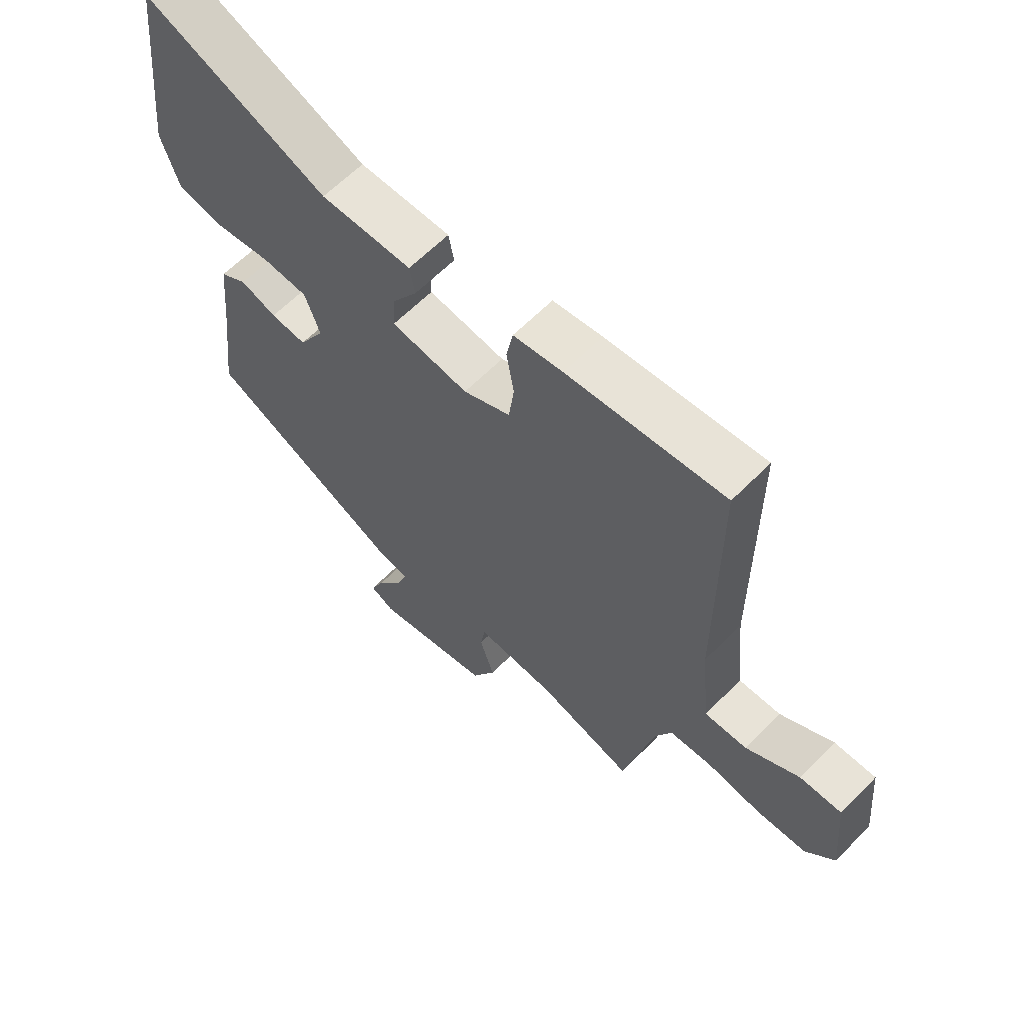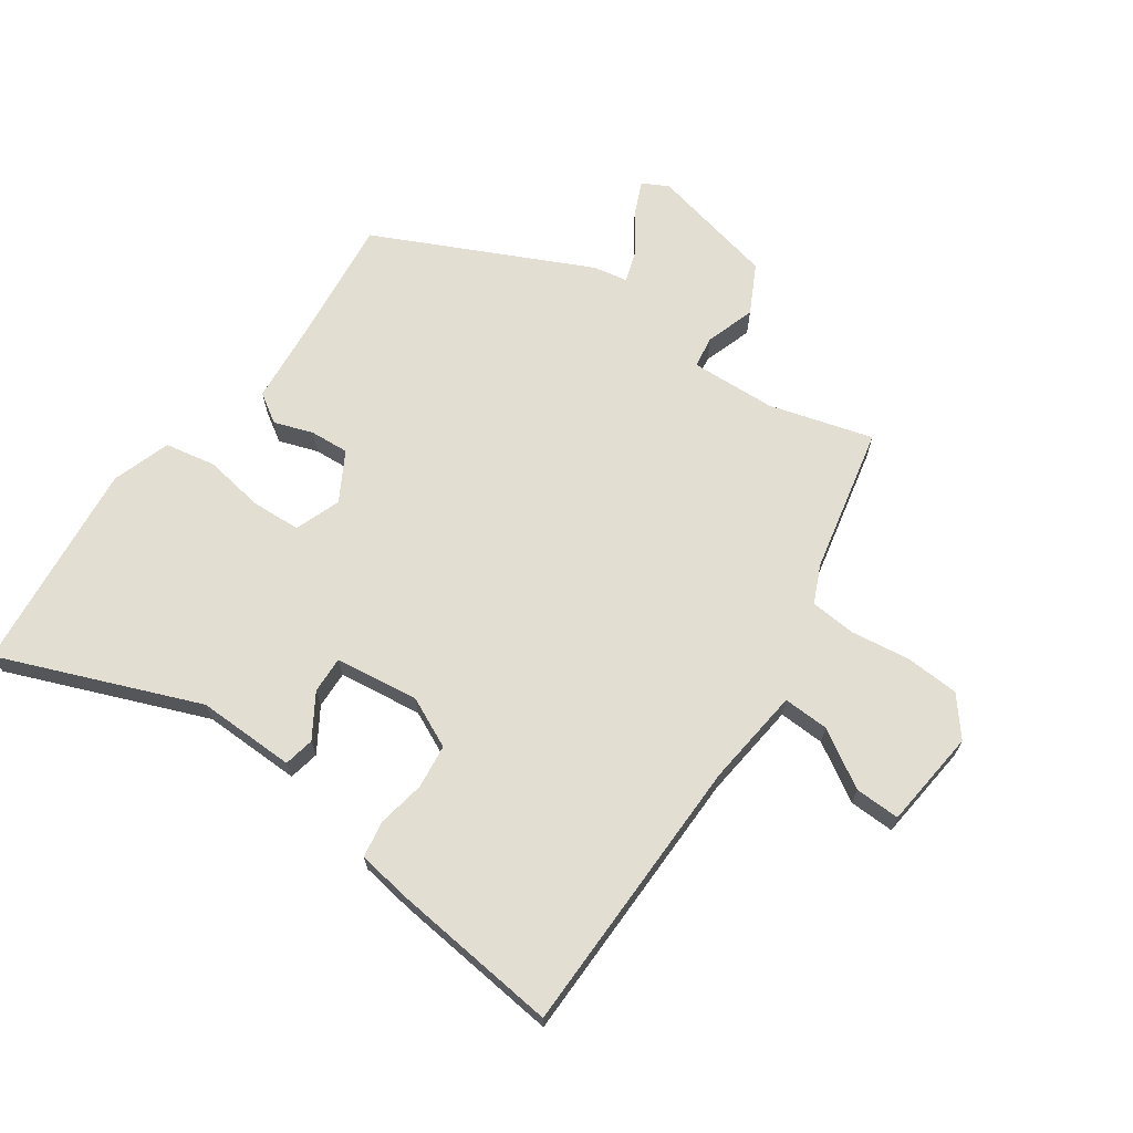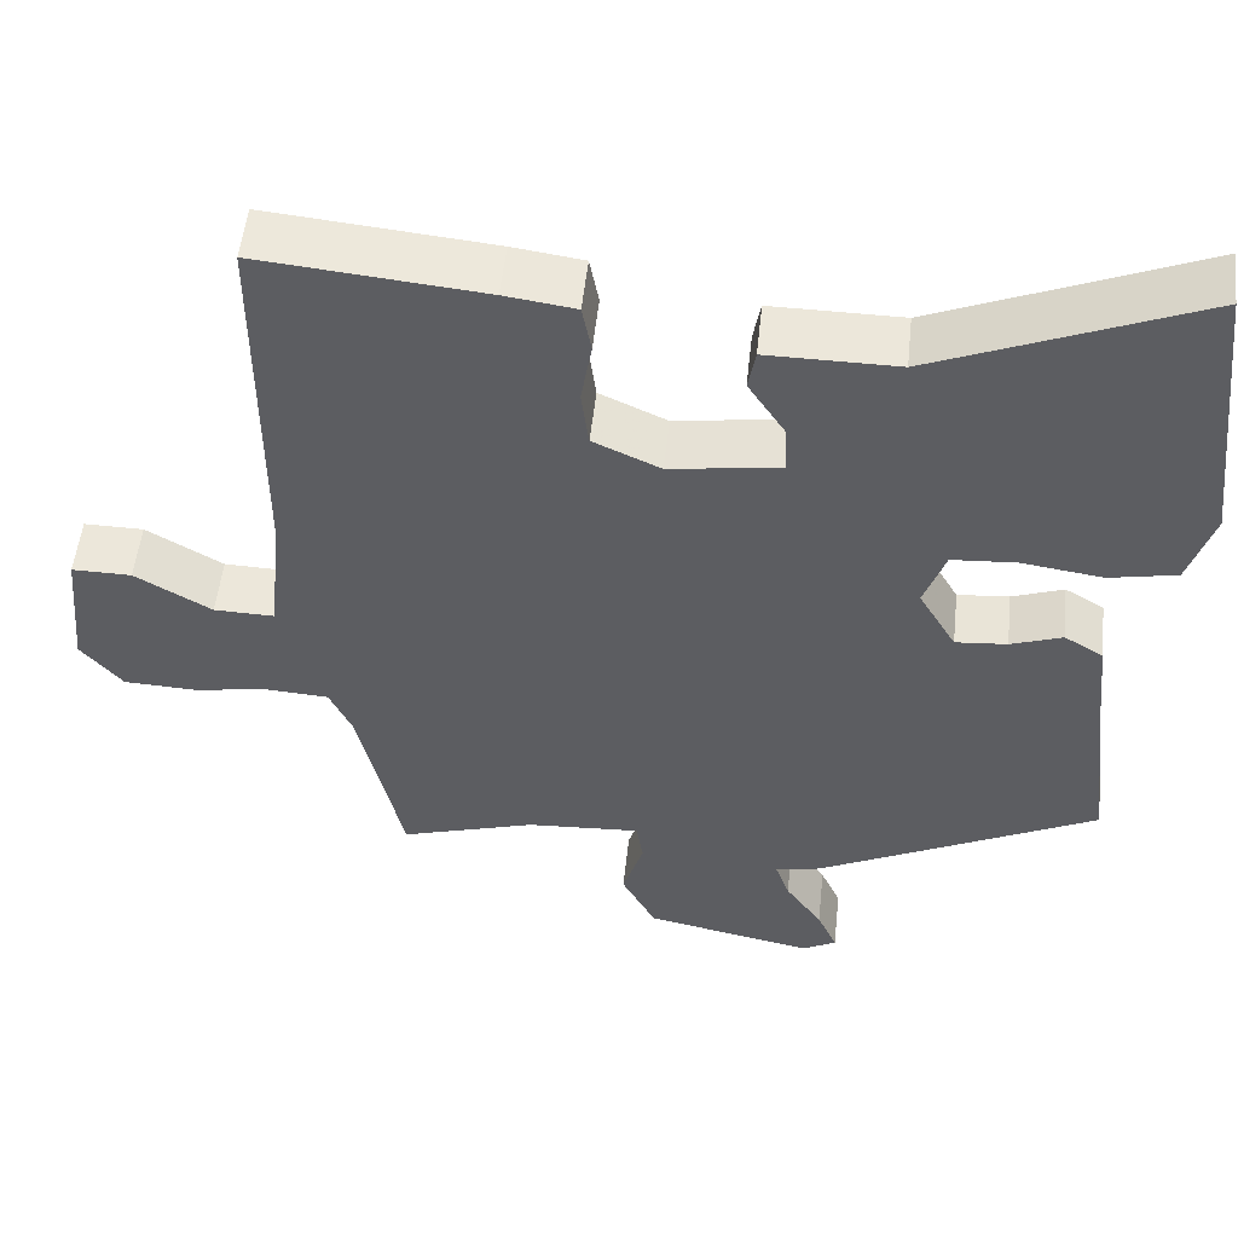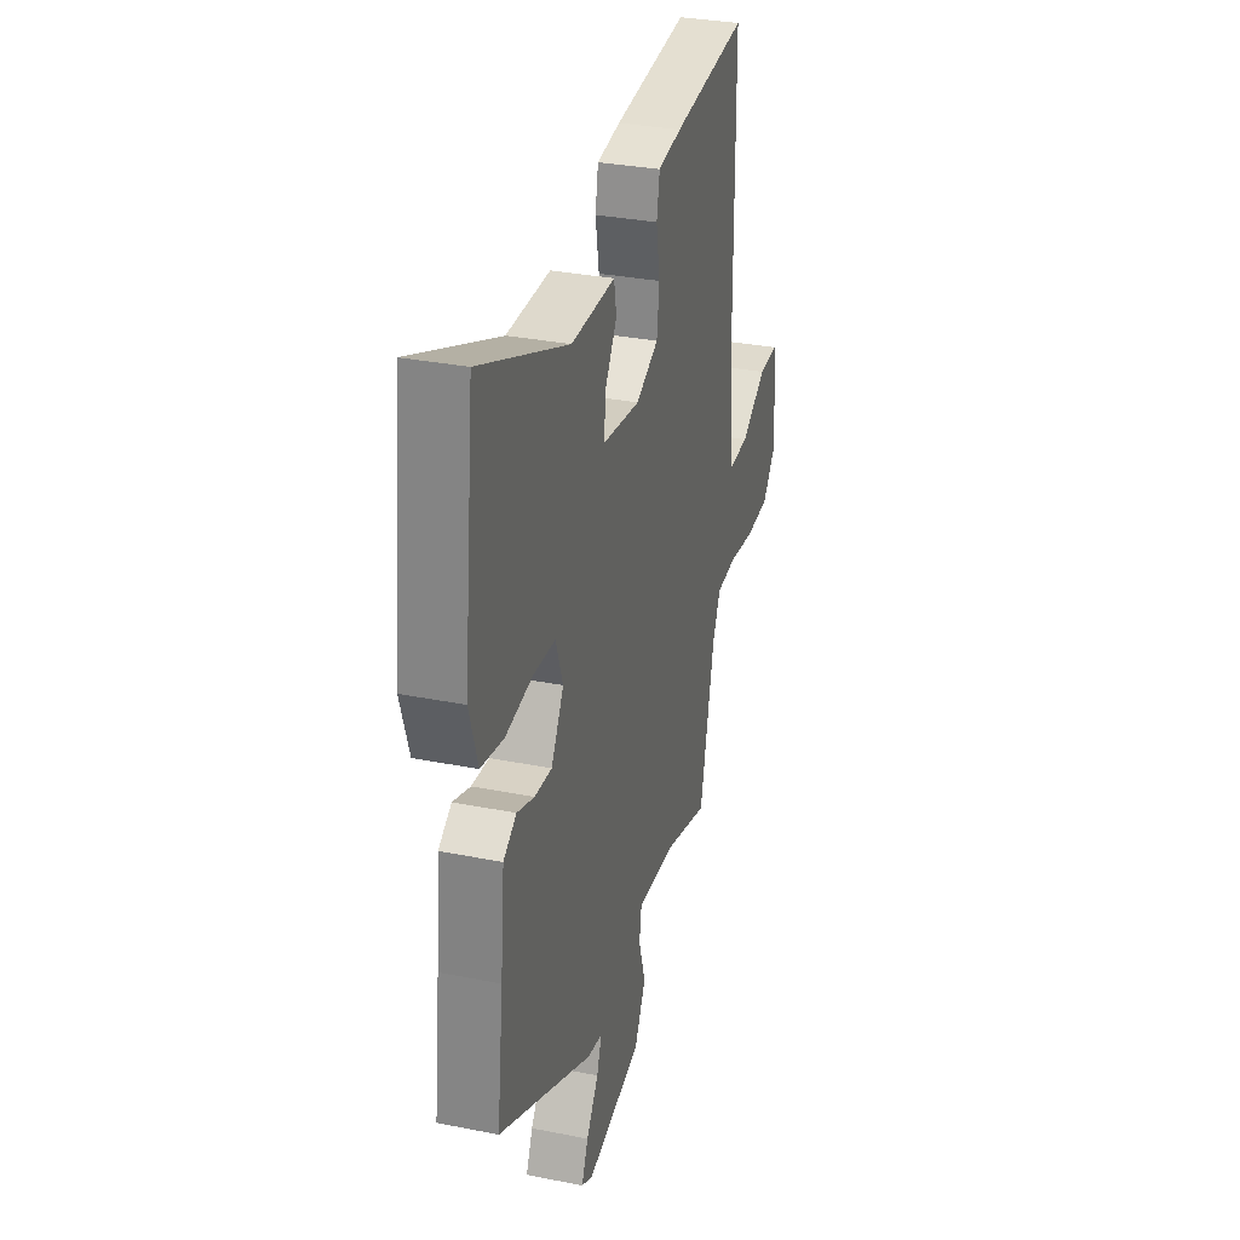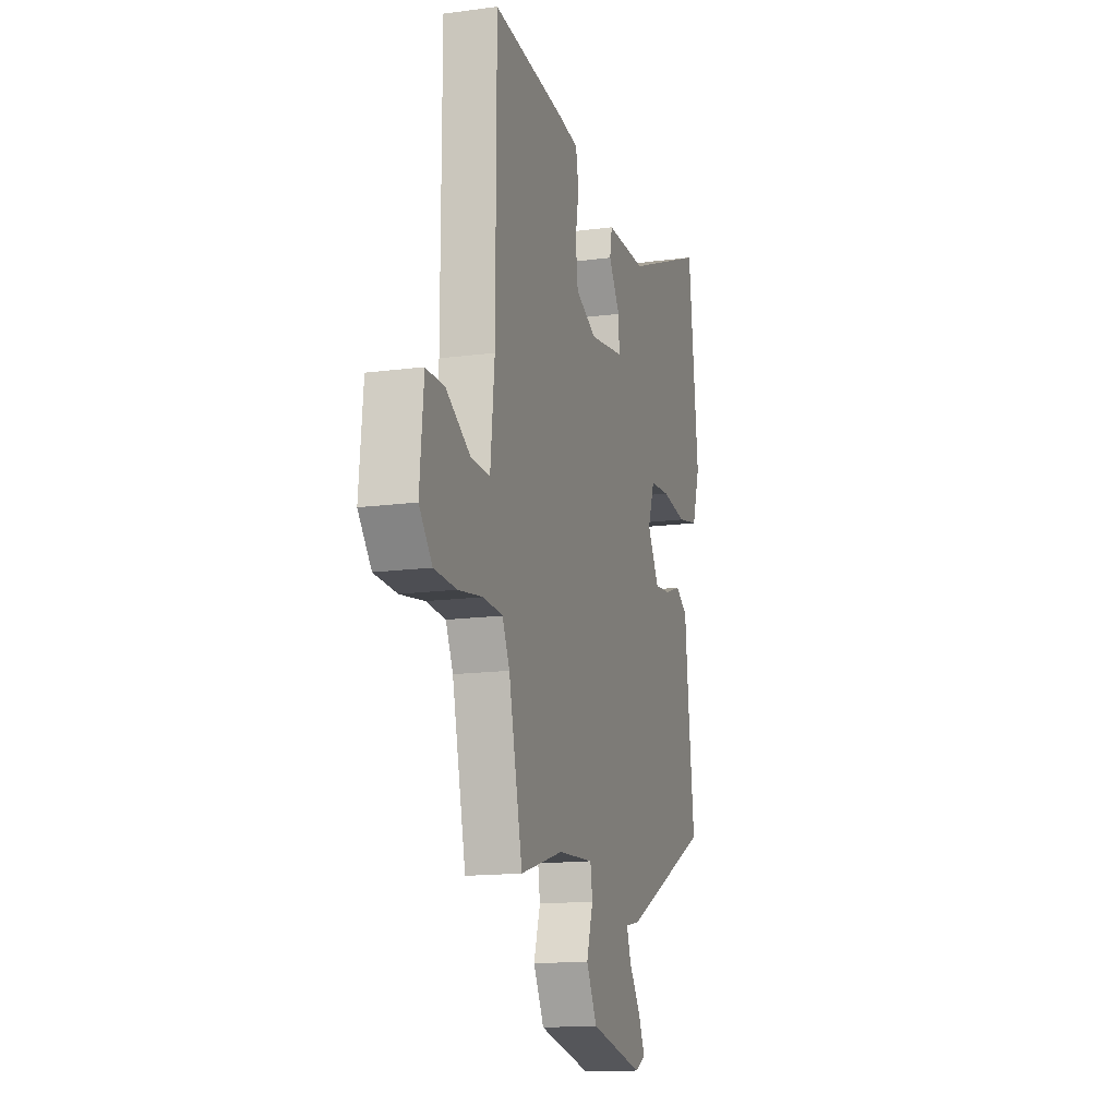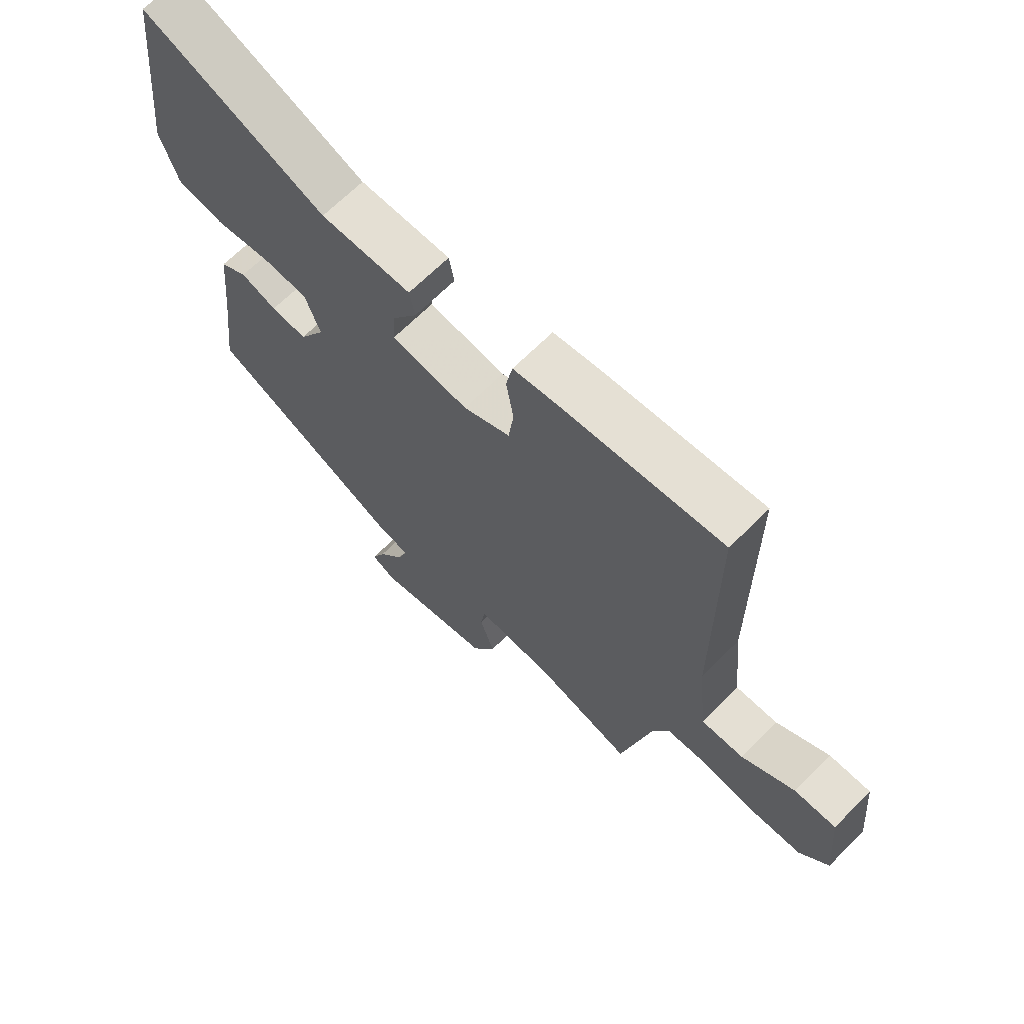
<metadata>
{"format":"obj","ext":"obj","renderer":"f3d","projection":"perspective","resolution":1024,"background":"white","views":[{"elev":62.5,"azim":44.4,"up":"+Z"},{"elev":67.9,"azim":35.7,"up":"+Y"},{"elev":52.5,"azim":-173.9,"up":"+Z"},{"elev":31.9,"azim":-74.3,"up":"+Z"},{"elev":-14.7,"azim":106.2,"up":"+Z"},{"elev":67.0,"azim":44.9,"up":"+Z"}]}
</metadata>
<code>
v -0.494 0.07 0.583
v -0.178 0.07 0.453
v -0.021 0.07 0.454
v -0.012 0.07 0.405
v -0.056 0.07 0.337
v -0.059 0.07 0.278
v 0.074 0.07 0.259
v 0.155 0.07 0.296
v 0.164 0.07 0.366
v 0.151 0.07 0.443
v 0.162 0.07 0.501
v 0.247 0.07 0.513
v 0.517 0.07 0.539
v 0.518 0.07 0.089
v 0.534 0.07 -0.068
v 0.607 0.07 -0.066
v 0.699 0.07 -0.012
v 0.771 0.07 -0.011
v 0.786 0.07 -0.169
v 0.736 0.07 -0.229
v 0.65 0.07 -0.233
v 0.556 0.07 -0.219
v 0.482 0.07 -0.224
v 0.454 0.07 -0.284
v 0.401 0.07 -0.516
v 0.237 0.07 -0.467
v 0.1 0.07 -0.459
v 0.092 0.07 -0.51
v 0.117 0.07 -0.589
v 0.076 0.07 -0.666
v -0.126 0.07 -0.708
v -0.167 0.07 -0.686
v -0.143 0.07 -0.632
v -0.099 0.07 -0.569
v -0.082 0.07 -0.52
v -0.137 0.07 -0.509
v -0.475 0.07 -0.342
v -0.452 0.07 -0.155
v -0.437 0.07 -0.009
v -0.39 0.07 0.02
v -0.328 0.07 -0.002
v -0.266 0.07 -0.007
v -0.221 0.07 0.07
v -0.247 0.07 0.143
v -0.325 0.07 0.148
v -0.422 0.07 0.134
v -0.503 0.07 0.15
v -0.533 0.07 0.244
v -0.494 0 0.583
v -0.178 0 0.453
v -0.021 0 0.454
v -0.012 0 0.405
v -0.056 0 0.337
v -0.059 0 0.278
v 0.074 0 0.259
v 0.155 0 0.296
v 0.164 0 0.366
v 0.151 0 0.443
v 0.162 0 0.501
v 0.247 0 0.513
v 0.517 0 0.539
v 0.518 0 0.089
v 0.534 0 -0.068
v 0.607 0 -0.066
v 0.699 0 -0.012
v 0.771 0 -0.011
v 0.786 0 -0.169
v 0.736 0 -0.229
v 0.65 0 -0.233
v 0.556 0 -0.219
v 0.482 0 -0.224
v 0.454 0 -0.284
v 0.401 0 -0.516
v 0.237 0 -0.467
v 0.1 0 -0.459
v 0.092 0 -0.51
v 0.117 0 -0.589
v 0.076 0 -0.666
v -0.126 0 -0.708
v -0.167 0 -0.686
v -0.143 0 -0.632
v -0.099 0 -0.569
v -0.082 0 -0.52
v -0.137 0 -0.509
v -0.475 0 -0.342
v -0.452 0 -0.155
v -0.437 0 -0.009
v -0.39 0 0.02
v -0.328 0 -0.002
v -0.266 0 -0.007
v -0.221 0 0.07
v -0.247 0 0.143
v -0.325 0 0.148
v -0.422 0 0.134
v -0.503 0 0.15
v -0.533 0 0.244
f 48 1 2
f 47 48 2
f 46 47 2
f 45 46 2
f 3 4 5
f 2 3 5
f 45 2 5
f 44 45 5
f 43 44 5 6
f 42 43 6 7
f 38 39 40 41
f 38 41 42
f 37 38 42
f 36 37 42
f 35 36 42
f 32 33 34
f 31 32 34
f 30 31 34
f 29 30 34
f 28 29 34
f 27 28 34 35
f 24 25 26
f 23 24 26 27
f 20 21 22
f 19 20 22
f 18 19 22
f 17 18 22
f 16 17 22
f 15 16 22 23
f 42 7 8
f 35 42 8
f 27 35 8
f 23 27 8
f 15 23 8
f 14 15 8
f 12 13 14
f 11 12 14
f 10 11 14
f 9 10 14
f 8 9 14
f 50 49 96
f 50 96 95
f 50 95 94
f 50 94 93
f 53 52 51
f 53 51 50
f 53 50 93
f 53 93 92
f 54 53 92 91
f 55 54 91 90
f 89 88 87 86
f 90 89 86
f 90 86 85
f 90 85 84
f 90 84 83
f 82 81 80
f 82 80 79
f 82 79 78
f 82 78 77
f 82 77 76
f 83 82 76 75
f 74 73 72
f 75 74 72 71
f 70 69 68
f 70 68 67
f 70 67 66
f 70 66 65
f 70 65 64
f 71 70 64 63
f 56 55 90
f 56 90 83
f 56 83 75
f 56 75 71
f 56 71 63
f 56 63 62
f 62 61 60
f 62 60 59
f 62 59 58
f 62 58 57
f 62 57 56
f 1 49 50 2
f 2 50 51 3
f 3 51 52 4
f 4 52 53 5
f 5 53 54 6
f 6 54 55 7
f 7 55 56 8
f 8 56 57 9
f 9 57 58 10
f 10 58 59 11
f 11 59 60 12
f 12 60 61 13
f 13 61 62 14
f 14 62 63 15
f 15 63 64 16
f 16 64 65 17
f 17 65 66 18
f 18 66 67 19
f 19 67 68 20
f 20 68 69 21
f 21 69 70 22
f 22 70 71 23
f 23 71 72 24
f 24 72 73 25
f 25 73 74 26
f 26 74 75 27
f 27 75 76 28
f 28 76 77 29
f 29 77 78 30
f 30 78 79 31
f 31 79 80 32
f 32 80 81 33
f 33 81 82 34
f 34 82 83 35
f 35 83 84 36
f 36 84 85 37
f 37 85 86 38
f 38 86 87 39
f 39 87 88 40
f 40 88 89 41
f 41 89 90 42
f 42 90 91 43
f 43 91 92 44
f 44 92 93 45
f 45 93 94 46
f 46 94 95 47
f 47 95 96 48
f 48 96 49 1

</code>
